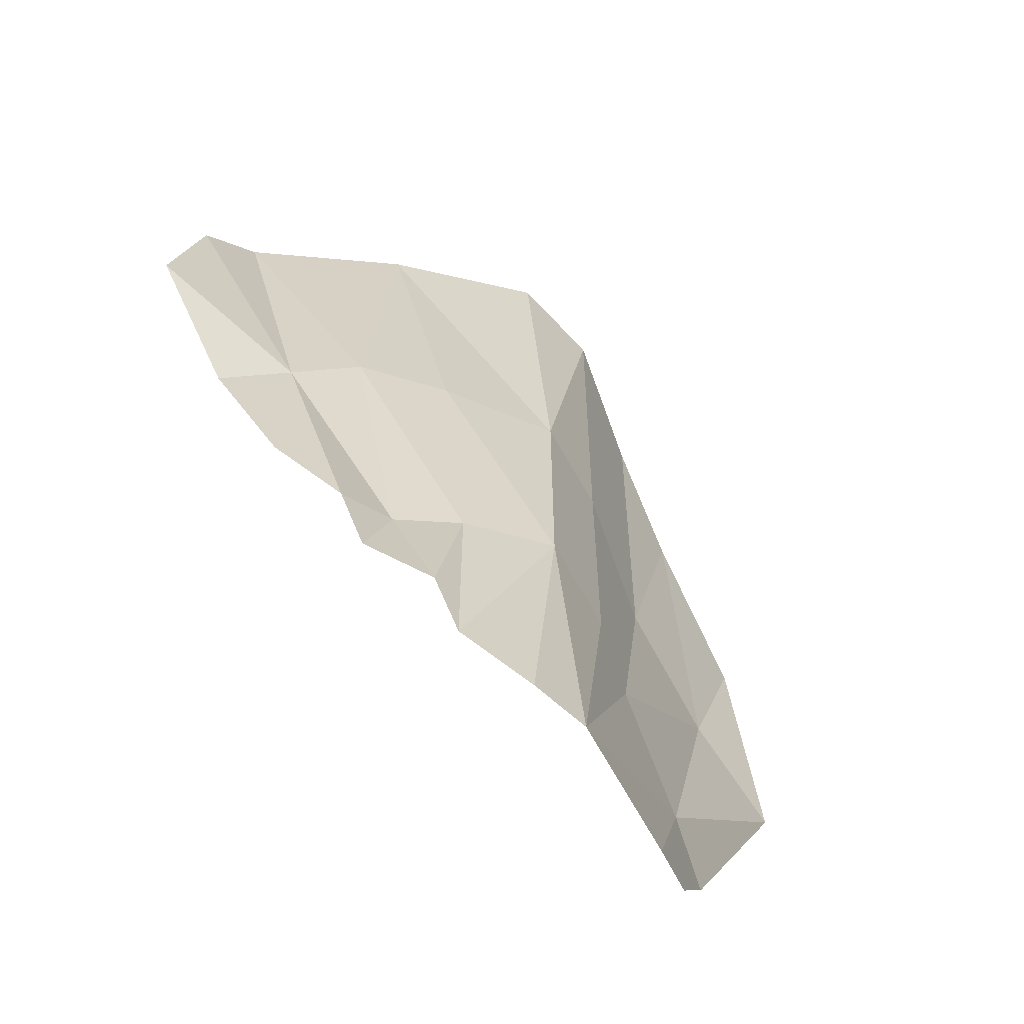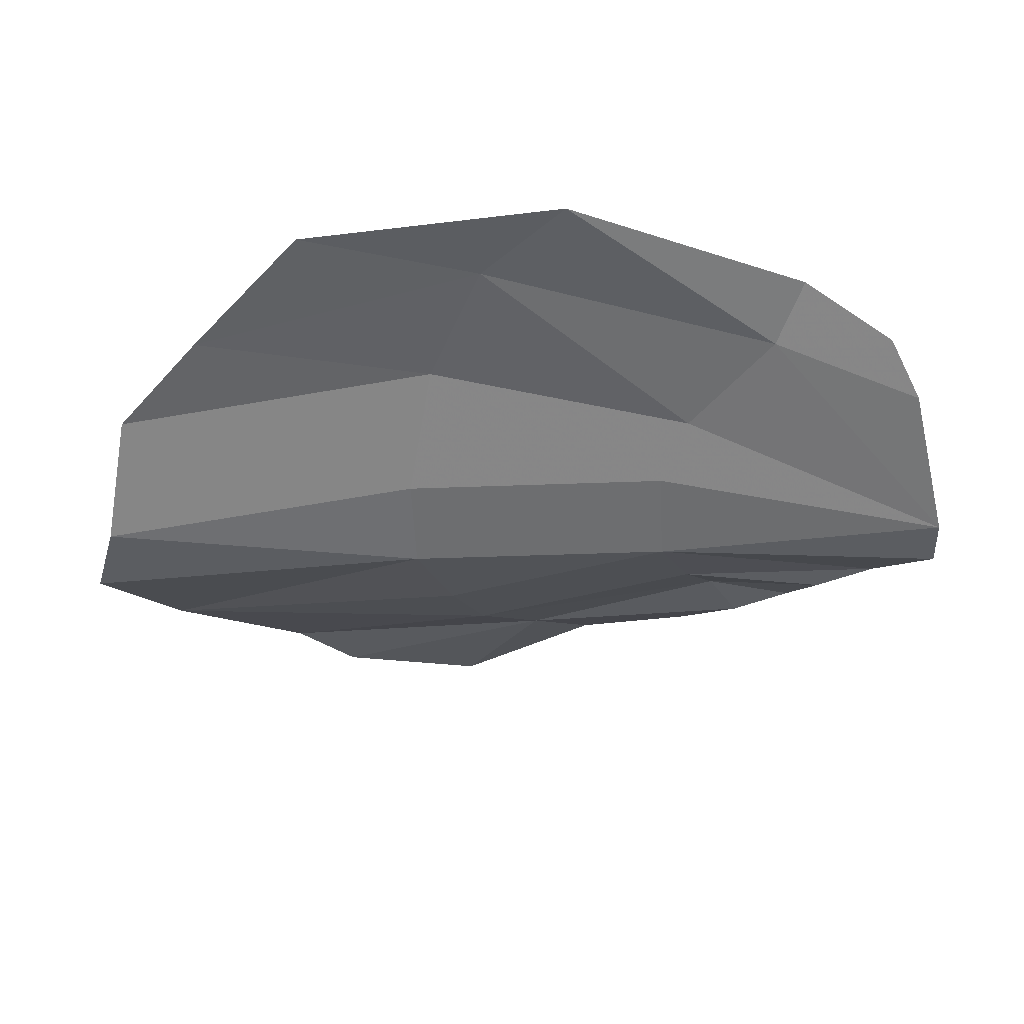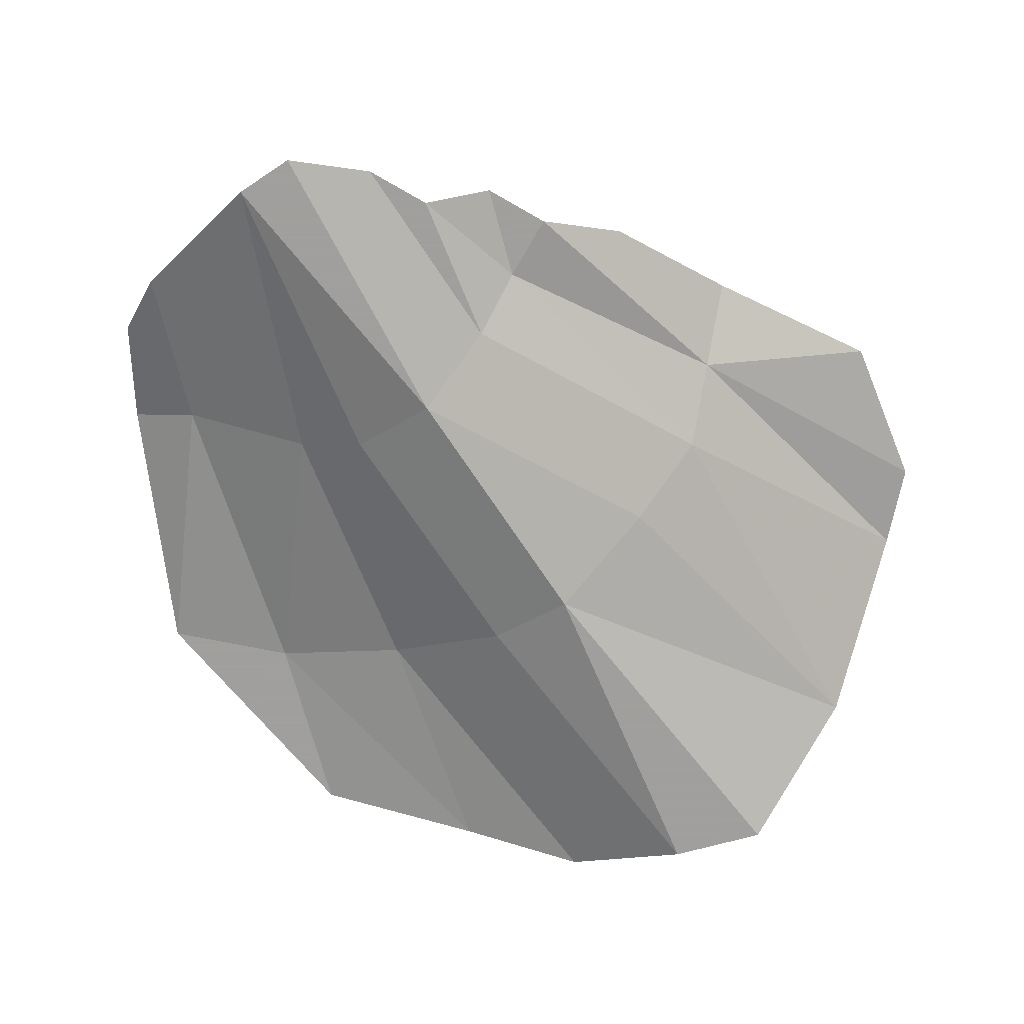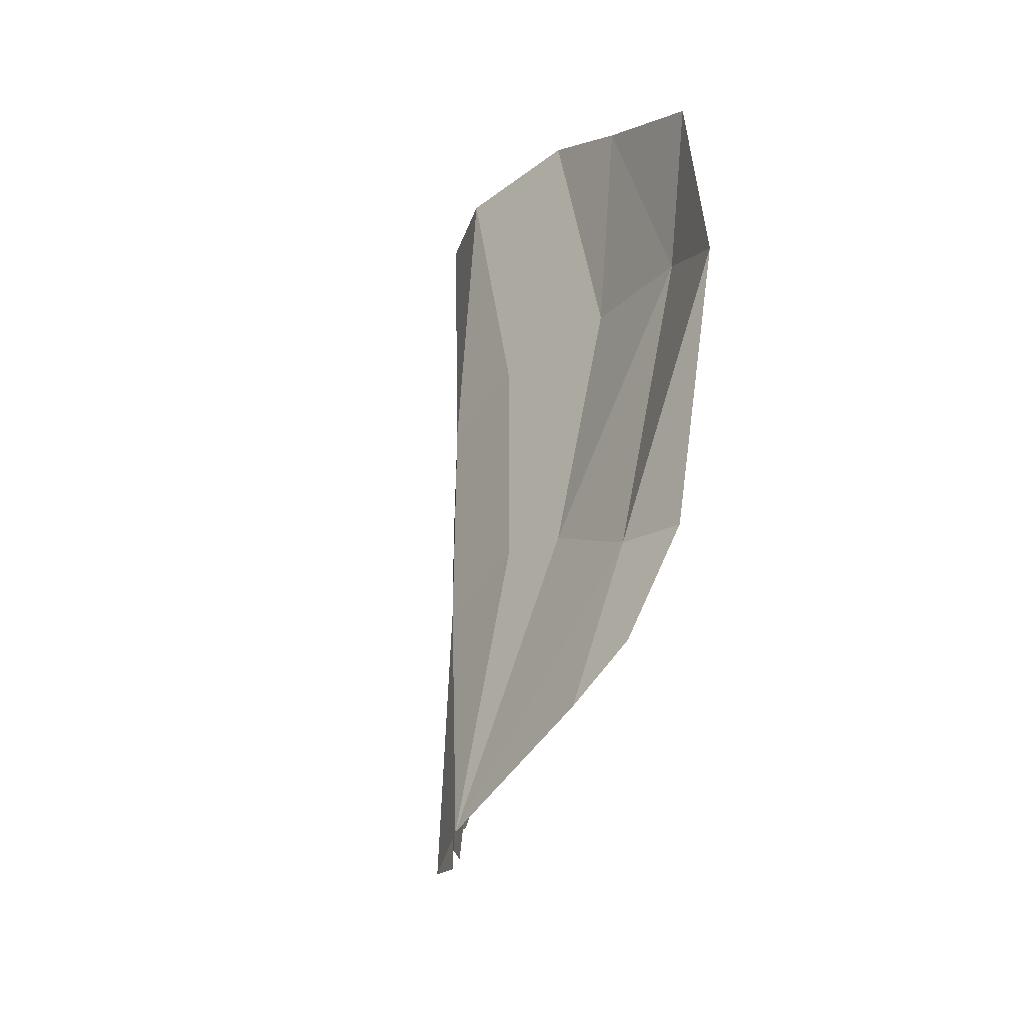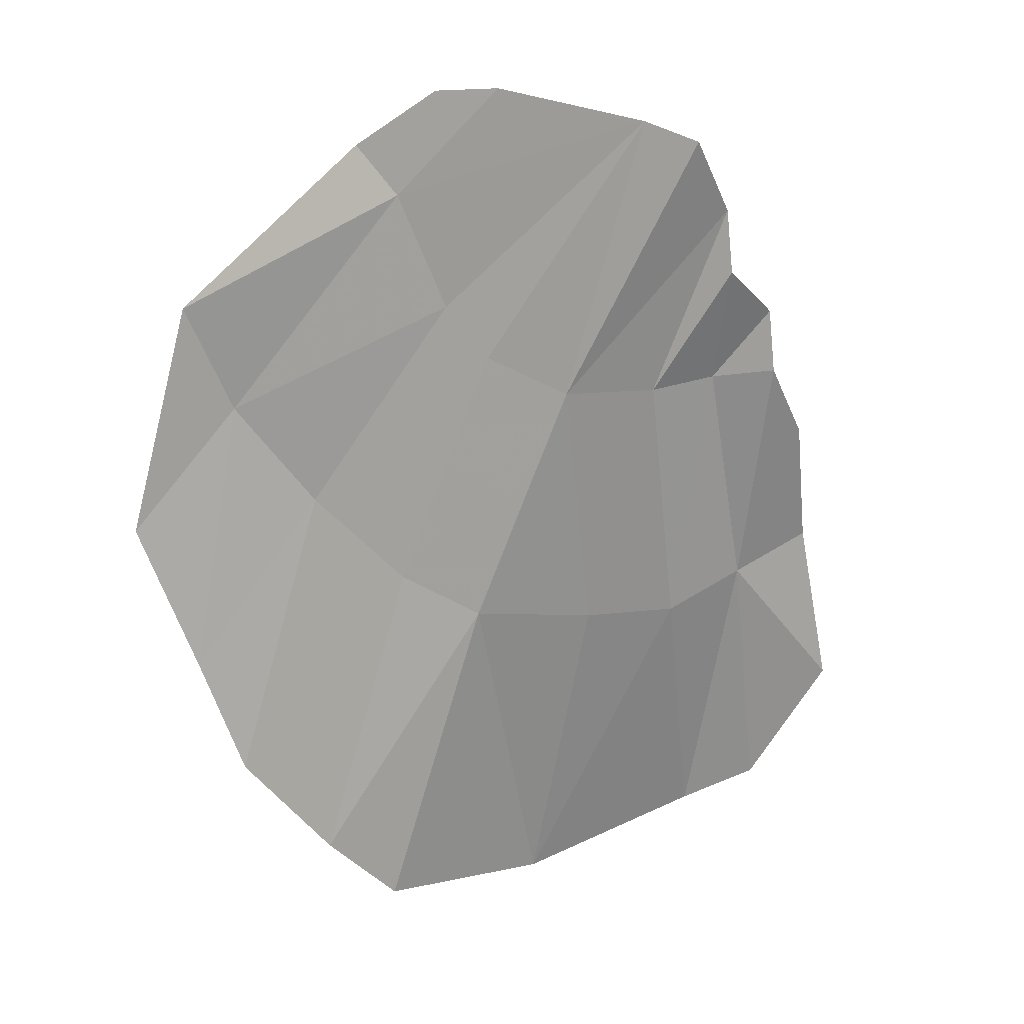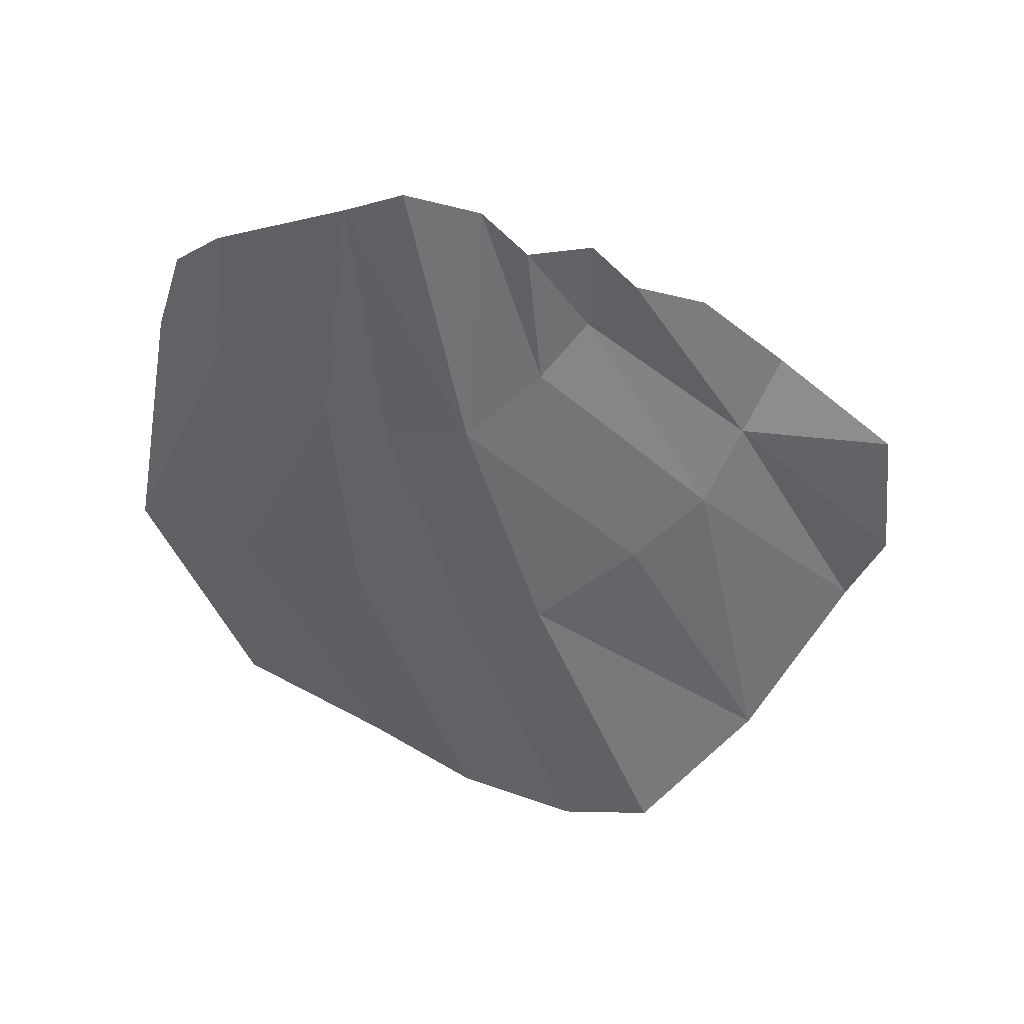
<metadata>
{"format":"obj","ext":"obj","renderer":"f3d","projection":"perspective","resolution":1024,"background":"white","views":[{"elev":-64.1,"azim":-42.7,"up":"+Z"},{"elev":-35.9,"azim":93.0,"up":"+Y"},{"elev":-71.5,"azim":-146.4,"up":"+Y"},{"elev":-47.9,"azim":73.5,"up":"+Z"},{"elev":-70.8,"azim":159.3,"up":"+Y"},{"elev":-49.3,"azim":-163.3,"up":"+Y"}]}
</metadata>
<code>
v 0.01562 -0.08594 -0.1172
v 0.03125 -0.07812 -0.03906
v 0.007812 -0.08594 -0.03906
v 0 -0.08594 -0.1172
v -0.01562 -0.07812 -0.1016
v -0.01562 -0.07812 -0.04688
v -0.02344 -0.07812 -0.08594
v -0.03125 -0.07031 -0.05469
v -0.03906 -0.07031 -0.07812
v -0.04688 -0.07031 -0.0625
v -0.0625 -0.0625 0
v -0.0625 -0.0625 -0.04688
v -0.07812 -0.05469 -0.01562
v -0.1016 -0.05469 0.02344
v -0.09375 -0.05469 0.0625
v -0.07812 -0.05469 0.07812
v -0.04688 -0.07031 0.01562
v -0.03906 -0.07031 0.1094
v -0.02344 -0.07812 0.02344
v 0.007812 -0.08594 0.03125
v 0 -0.08594 0.125
v 0.02344 -0.08594 0.1172
v 0.03125 -0.07812 0.03125
v 0.05469 -0.07031 0.1094
v 0.0625 -0.0625 0.02344
v 0.07812 -0.0625 0.08594
v 0.09375 -0.05469 0.007812
v 0.1094 -0.05469 0.05469
v 0.1172 -0.05469 -0.01562
v 0.07031 -0.0625 -0.07031
v 0.08594 -0.05469 -0.07812
v 0.07031 -0.0625 -0.1016
v 0.05469 -0.07031 -0.1094
v 0.04688 -0.07031 -0.04688
f 1 2 3
f 1 3 4
f 5 6 7
f 7 6 8
f 10 11 12
f 12 11 13
f 13 11 14
f 14 11 15
f 16 17 18
f 18 17 19
f 21 20 22
f 22 20 23
f 24 25 26
f 26 25 27
f 33 30 1
f 1 30 34
f 2 23 3
f 3 23 20
f 6 19 17
f 6 17 8
f 34 30 27
f 34 27 25
f 4 3 5
f 5 3 6
f 7 8 9
f 9 8 10
f 10 8 11
f 15 11 16
f 16 11 17
f 18 19 20
f 18 20 21
f 22 23 24
f 24 23 25
f 26 27 28
f 28 27 29
f 29 27 30
f 29 30 31
f 31 30 32
f 32 30 33
f 1 34 2
f 2 34 25
f 2 25 23
f 3 20 19
f 3 19 6
f 8 17 11

</code>
